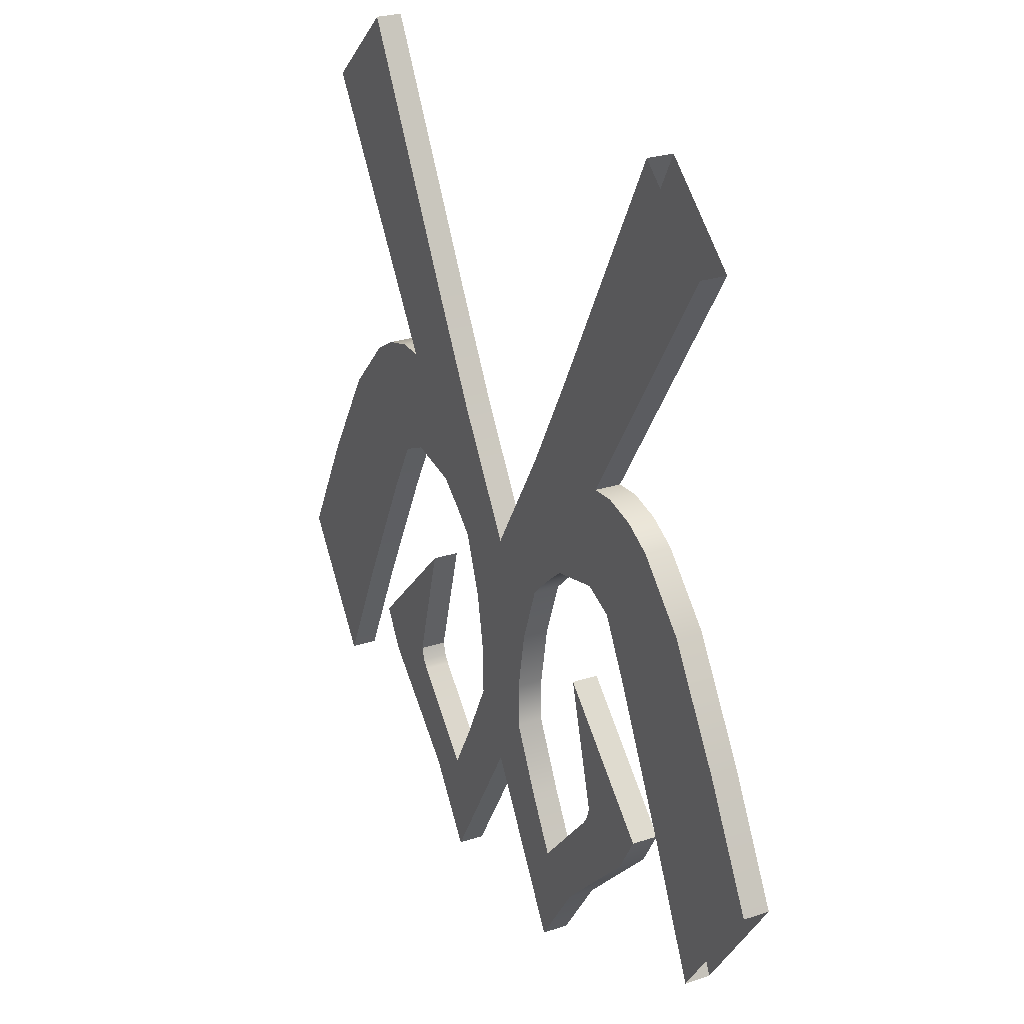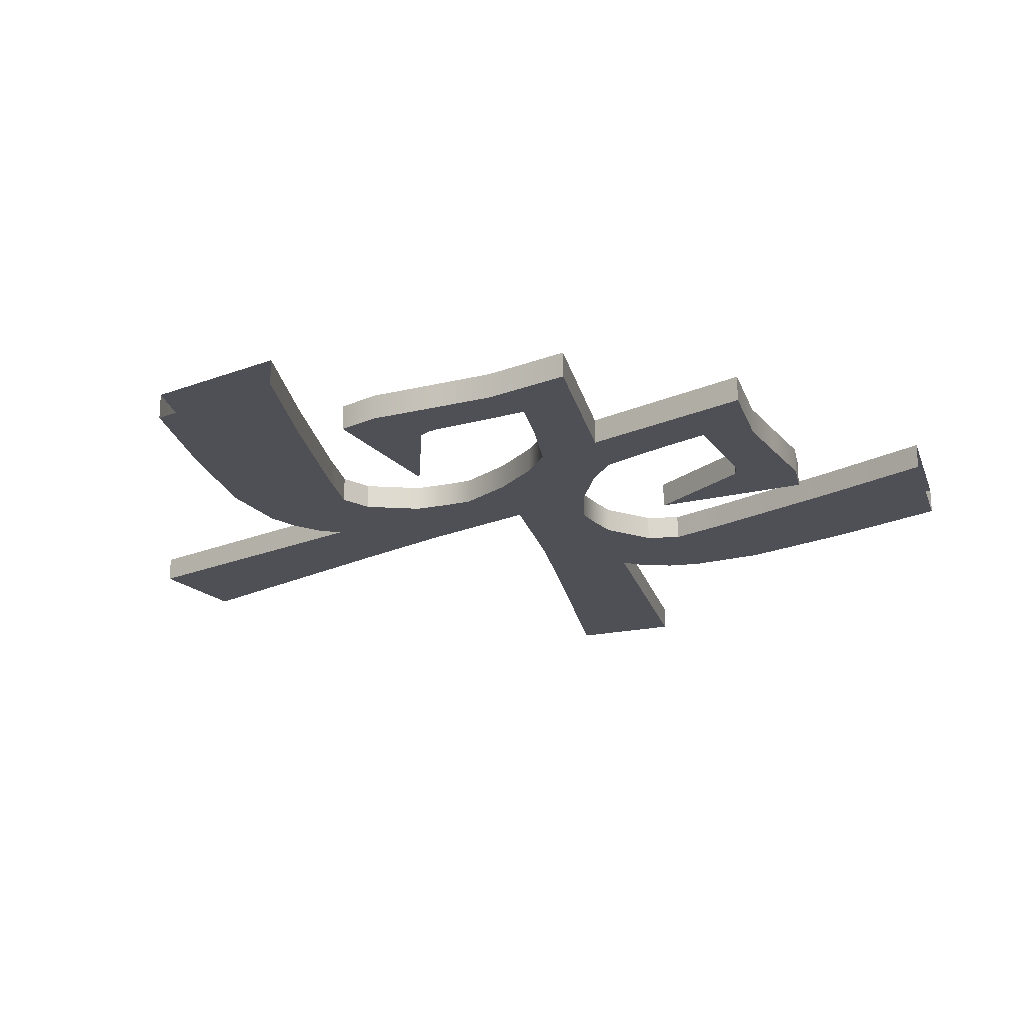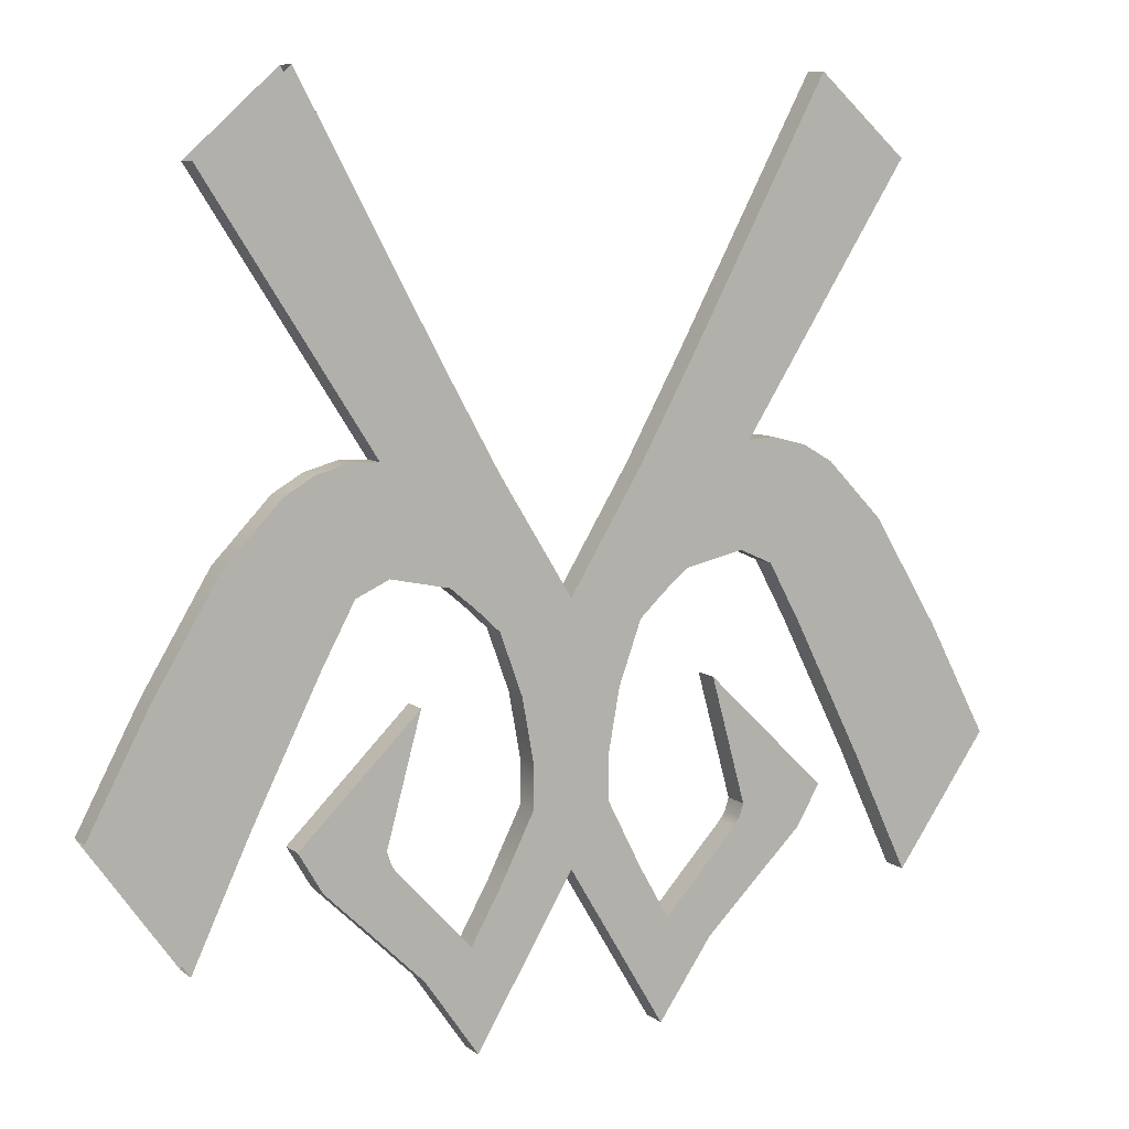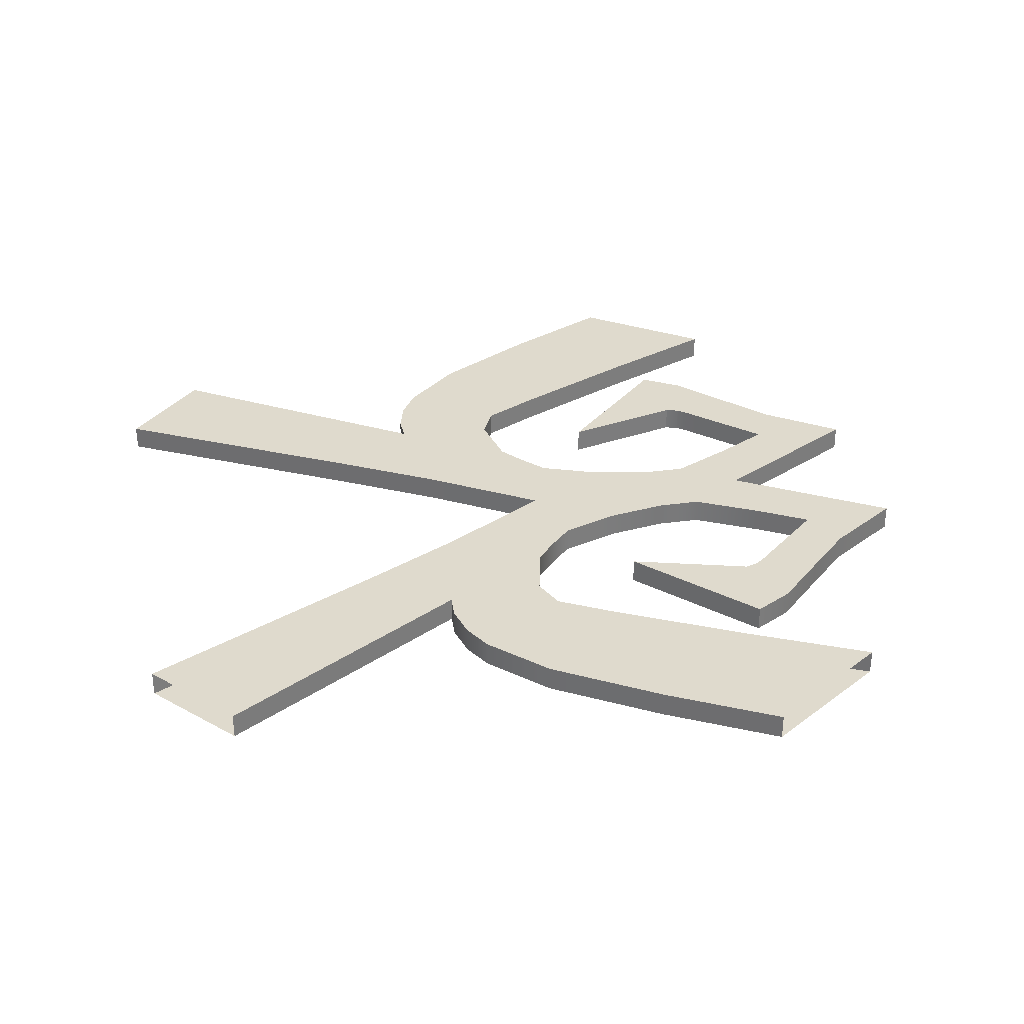
<metadata>
{"format":"obj","ext":"obj","renderer":"f3d","projection":"perspective","resolution":1024,"background":"white","views":[{"elev":25.6,"azim":62.1,"up":"+Y"},{"elev":-19.3,"azim":-18.8,"up":"+Z"},{"elev":8.9,"azim":-28.5,"up":"+Y"},{"elev":32.6,"azim":-100.7,"up":"+Z"}]}
</metadata>
<code>
g ornament
v 0.01605 0.2066 0.001625
v 0.03286 0.2378 0.001625
v 0.04394 0.2279 0.001625
v 0.02334 0.1959 0.001625
v 0.008924 0.1938 0.001625
v 0.01512 0.1816 0.001625
v 0.02671 0.1961 0.001625
v 0.004462 0.1865 0.001625
v 0.02235 0.1831 0.001625
v 0.01188 0.1789 0.001625
v 0.0309 0.1949 0.001625
v 0.02645 0.1813 0.001625
v 0.03463 0.1928 0.001625
v 0.02852 0.1775 0.001625
v 0.008993 0.1762 0.001625
v 0.0416 0.1856 0.001625
v 0.03031 0.1743 0.001625
v 0.03895 0.1571 0.001625
v 0.04982 0.1721 0.001625
v 0.05732 0.158 0.001625
v 0.04604 0.1421 0.001625
v -0 0.1793 0.001625
v -0 0.1719 0.001625
v 0.006236 0.1686 0.001625
v 0.004867 0.161 0.001625
v -0.008993 0.1762 0.001625
v -0.004462 0.1865 0.001625
v -0.01188 0.1789 0.001625
v -0.006236 0.1686 0.001625
v -0.01512 0.1816 0.001625
v -0.004867 0.161 0.001625
v -0.008924 0.1938 0.001625
v -0 0.1645 0.001625
v -0 0.1581 0.001625
v 0.004845 0.1554 0.001625
v -0.004845 0.1554 0.001625
v 0.009053 0.1471 0.001625
v -0.009053 0.1471 0.001625
v -0.02334 0.1959 0.001625
v -0.01605 0.2066 0.001625
v -0.04394 0.2279 0.001625
v -0.03286 0.2378 0.001625
v -0.02671 0.1961 0.001625
v -0.02235 0.1831 0.001625
v -0.0309 0.1949 0.001625
v -0.02645 0.1813 0.001625
v -0.03463 0.1928 0.001625
v -0.02852 0.1775 0.001625
v -0.0416 0.1856 0.001625
v -0.03031 0.1743 0.001625
v -0.03895 0.1571 0.001625
v -0.04982 0.1721 0.001625
v -0.05732 0.158 0.001625
v -0.04604 0.1421 0.001625
v 0.02302 0.153 0.001625
v 0.01873 0.1685 0.001625
v 0.03356 0.1541 0.001625
v 0.03064 0.1492 0.001625
v 0.02249 0.1514 0.001625
v 0.02432 0.1431 0.001625
v 0.0218 0.1504 0.001625
v 0.01853 0.1375 0.001625
v 0.0183 0.1466 0.001625
v 0.01275 0.1406 0.001625
v 0.01194 0.128 0.001625
v -0 0.148 0.001625
v -0.01194 0.128 0.001625
v -0.01275 0.1406 0.001625
v -0.01853 0.1375 0.001625
v -0.0183 0.1466 0.001625
v -0.0218 0.1504 0.001625
v -0.02432 0.1431 0.001625
v -0.02249 0.1514 0.001625
v -0.03064 0.1492 0.001625
v -0.02302 0.153 0.001625
v -0.03356 0.1541 0.001625
v -0.01873 0.1685 0.001625
v 0.01605 0.2066 -0.001625
v 0.04394 0.2279 -0.001625
v 0.03286 0.2378 -0.001625
v 0.02334 0.1959 -0.001625
v 0.008924 0.1938 -0.001625
v 0.01512 0.1816 -0.001625
v 0.02671 0.1961 -0.001625
v 0.004462 0.1865 -0.001625
v 0.02235 0.1831 -0.001625
v 0.01188 0.1789 -0.001625
v 0.0309 0.1949 -0.001625
v 0.02645 0.1813 -0.001625
v 0.03463 0.1928 -0.001625
v 0.02852 0.1775 -0.001625
v 0.008993 0.1762 -0.001625
v 0.0416 0.1856 -0.001625
v 0.03031 0.1743 -0.001625
v 0.03895 0.1571 -0.001625
v 0.04982 0.1721 -0.001625
v 0.05732 0.158 -0.001625
v 0.04604 0.1421 -0.001625
v -0 0.1793 -0.001625
v -0 0.1719 -0.001625
v 0.006236 0.1686 -0.001625
v 0.004867 0.161 -0.001625
v -0.008993 0.1762 -0.001625
v -0.004462 0.1865 -0.001625
v -0.01188 0.1789 -0.001625
v -0.006236 0.1686 -0.001625
v -0.01512 0.1816 -0.001625
v -0.004867 0.161 -0.001625
v -0.008924 0.1938 -0.001625
v -0 0.1645 -0.001625
v -0 0.1581 -0.001625
v 0.004845 0.1554 -0.001625
v -0.004845 0.1554 -0.001625
v 0.009053 0.1471 -0.001625
v -0.009053 0.1471 -0.001625
v -0.02334 0.1959 -0.001625
v -0.01605 0.2066 -0.001625
v -0.04394 0.2279 -0.001625
v -0.03286 0.2378 -0.001625
v -0.02671 0.1961 -0.001625
v -0.02235 0.1831 -0.001625
v -0.0309 0.1949 -0.001625
v -0.02645 0.1813 -0.001625
v -0.03463 0.1928 -0.001625
v -0.02852 0.1775 -0.001625
v -0.0416 0.1856 -0.001625
v -0.03031 0.1743 -0.001625
v -0.03895 0.1571 -0.001625
v -0.04982 0.1721 -0.001625
v -0.05732 0.158 -0.001625
v -0.04604 0.1421 -0.001625
v 0.02302 0.153 -0.001625
v 0.03356 0.1541 -0.001625
v 0.01873 0.1685 -0.001625
v 0.03064 0.1492 -0.001625
v 0.02249 0.1514 -0.001625
v 0.02432 0.1431 -0.001625
v 0.0218 0.1504 -0.001625
v 0.01853 0.1375 -0.001625
v 0.0183 0.1466 -0.001625
v 0.01275 0.1406 -0.001625
v 0.01194 0.128 -0.001625
v -0 0.148 -0.001625
v -0.01194 0.128 -0.001625
v -0.01275 0.1406 -0.001625
v -0.01853 0.1375 -0.001625
v -0.0183 0.1466 -0.001625
v -0.0218 0.1504 -0.001625
v -0.02432 0.1431 -0.001625
v -0.02249 0.1514 -0.001625
v -0.03064 0.1492 -0.001625
v -0.02302 0.153 -0.001625
v -0.03356 0.1541 -0.001625
v -0.01873 0.1685 -0.001625
v 0.02334 0.1959 -0.001625
v 0.02334 0.1959 0.001625
v 0.04394 0.2279 0.001625
v 0.04394 0.2279 -0.001625
v 0.03286 0.2378 -0.001625
v 0.03286 0.2378 0.001625
v 0.01605 0.2066 0.001625
v 0.01605 0.2066 -0.001625
v 0.008924 0.1938 0.001625
v 0.008924 0.1938 -0.001625
v 0.004462 0.1865 0.001625
v 0.004462 0.1865 -0.001625
v -0 0.1793 0.001625
v -0 0.1793 -0.001625
v 0.02235 0.1831 -0.001625
v 0.02235 0.1831 0.001625
v 0.02645 0.1813 0.001625
v 0.02645 0.1813 -0.001625
v 0.05732 0.158 -0.001625
v 0.05732 0.158 0.001625
v 0.04982 0.1721 0.001625
v 0.04982 0.1721 -0.001625
v 0.0416 0.1856 0.001625
v 0.0416 0.1856 -0.001625
v 0.03463 0.1928 0.001625
v 0.03463 0.1928 -0.001625
v 0.0309 0.1949 0.001625
v 0.0309 0.1949 -0.001625
v 0.02671 0.1961 0.001625
v 0.02671 0.1961 -0.001625
v 0.02334 0.1959 0.001625
v 0.02334 0.1959 -0.001625
v 0.03895 0.1571 -0.001625
v 0.04604 0.1421 0.001625
v 0.04604 0.1421 -0.001625
v 0.03895 0.1571 0.001625
v 0.03031 0.1743 -0.001625
v 0.03031 0.1743 0.001625
v 0.02852 0.1775 -0.001625
v 0.02852 0.1775 0.001625
v 0.02645 0.1813 -0.001625
v 0.02645 0.1813 0.001625
v -0 0.148 -0.001625
v -0 0.148 0.001625
v 0.01194 0.128 0.001625
v 0.01194 0.128 -0.001625
v 0.01275 0.1406 -0.001625
v 0.01275 0.1406 0.001625
v 0.009053 0.1471 0.001625
v 0.009053 0.1471 -0.001625
v 0.004845 0.1554 0.001625
v 0.004845 0.1554 -0.001625
v 0.004867 0.161 0.001625
v 0.004867 0.161 -0.001625
v 0.006236 0.1686 0.001625
v 0.006236 0.1686 -0.001625
v 0.008993 0.1762 0.001625
v 0.008993 0.1762 -0.001625
v 0.01188 0.1789 0.001625
v 0.01188 0.1789 -0.001625
v 0.01512 0.1816 0.001625
v 0.01512 0.1816 -0.001625
v 0.02235 0.1831 0.001625
v 0.02235 0.1831 -0.001625
v 0.01194 0.128 -0.001625
v 0.01194 0.128 0.001625
v 0.01853 0.1375 0.001625
v 0.01853 0.1375 -0.001625
v 0.02432 0.1431 0.001625
v 0.02432 0.1431 -0.001625
v 0.03064 0.1492 0.001625
v 0.03064 0.1492 -0.001625
v 0.03356 0.1541 0.001625
v 0.03356 0.1541 -0.001625
v 0.0183 0.1466 -0.001625
v 0.01275 0.1406 0.001625
v 0.01275 0.1406 -0.001625
v 0.0183 0.1466 0.001625
v 0.0218 0.1504 -0.001625
v 0.0218 0.1504 0.001625
v 0.02249 0.1514 -0.001625
v 0.02249 0.1514 0.001625
v 0.02302 0.153 -0.001625
v 0.02302 0.153 0.001625
v 0.03356 0.1541 -0.001625
v 0.03356 0.1541 0.001625
v 0.01873 0.1685 0.001625
v 0.01873 0.1685 -0.001625
v 0.01873 0.1685 -0.001625
v 0.01873 0.1685 0.001625
v 0.02302 0.153 0.001625
v 0.02302 0.153 -0.001625
v -0.01605 0.2066 -0.001625
v -0.03286 0.2378 0.001625
v -0.03286 0.2378 -0.001625
v -0.01605 0.2066 0.001625
v -0.008924 0.1938 -0.001625
v -0.008924 0.1938 0.001625
v -0.004462 0.1865 -0.001625
v -0.004462 0.1865 0.001625
v -0 0.1793 -0.001625
v -0 0.1793 0.001625
v -0.04394 0.2279 -0.001625
v -0.04394 0.2279 0.001625
v -0.02334 0.1959 0.001625
v -0.02334 0.1959 -0.001625
v -0.02645 0.1813 -0.001625
v -0.02645 0.1813 0.001625
v -0.02235 0.1831 0.001625
v -0.02235 0.1831 -0.001625
v -0.04604 0.1421 -0.001625
v -0.04604 0.1421 0.001625
v -0.03895 0.1571 0.001625
v -0.03895 0.1571 -0.001625
v -0.03031 0.1743 0.001625
v -0.03031 0.1743 -0.001625
v -0.02852 0.1775 0.001625
v -0.02852 0.1775 -0.001625
v -0.02645 0.1813 0.001625
v -0.02645 0.1813 -0.001625
v -0.04982 0.1721 -0.001625
v -0.05732 0.158 0.001625
v -0.05732 0.158 -0.001625
v -0.04982 0.1721 0.001625
v -0.0416 0.1856 -0.001625
v -0.0416 0.1856 0.001625
v -0.03463 0.1928 -0.001625
v -0.03463 0.1928 0.001625
v -0.0309 0.1949 -0.001625
v -0.0309 0.1949 0.001625
v -0.02671 0.1961 -0.001625
v -0.02671 0.1961 0.001625
v -0.02334 0.1959 -0.001625
v -0.02334 0.1959 0.001625
v -0.009053 0.1471 -0.001625
v -0.01275 0.1406 0.001625
v -0.01275 0.1406 -0.001625
v -0.009053 0.1471 0.001625
v -0.004845 0.1554 -0.001625
v -0.004845 0.1554 0.001625
v -0.004867 0.161 -0.001625
v -0.004867 0.161 0.001625
v -0.006236 0.1686 -0.001625
v -0.006236 0.1686 0.001625
v -0.008993 0.1762 -0.001625
v -0.008993 0.1762 0.001625
v -0.01188 0.1789 -0.001625
v -0.01188 0.1789 0.001625
v -0.01512 0.1816 -0.001625
v -0.01512 0.1816 0.001625
v -0.02235 0.1831 -0.001625
v -0.02235 0.1831 0.001625
v -0.01194 0.128 -0.001625
v -0.01194 0.128 0.001625
v -0 0.148 0.001625
v -0 0.148 -0.001625
v -0.01275 0.1406 -0.001625
v -0.01275 0.1406 0.001625
v -0.0183 0.1466 0.001625
v -0.0183 0.1466 -0.001625
v -0.0218 0.1504 0.001625
v -0.0218 0.1504 -0.001625
v -0.02249 0.1514 0.001625
v -0.02249 0.1514 -0.001625
v -0.02302 0.153 0.001625
v -0.02302 0.153 -0.001625
v -0.01853 0.1375 -0.001625
v -0.01194 0.128 0.001625
v -0.01194 0.128 -0.001625
v -0.01853 0.1375 0.001625
v -0.02432 0.1431 -0.001625
v -0.02432 0.1431 0.001625
v -0.03064 0.1492 -0.001625
v -0.03064 0.1492 0.001625
v -0.03356 0.1541 -0.001625
v -0.03356 0.1541 0.001625
v -0.02302 0.153 -0.001625
v -0.02302 0.153 0.001625
v -0.01873 0.1685 0.001625
v -0.01873 0.1685 -0.001625
v -0.01873 0.1685 -0.001625
v -0.01873 0.1685 0.001625
v -0.03356 0.1541 0.001625
v -0.03356 0.1541 -0.001625
g ornament_0
f 3 2 1
f 4 3 1
f 1 5 4
f 5 6 4
f 4 6 7
f 5 8 6
f 6 9 7
f 8 10 6
f 7 9 11
f 9 12 11
f 11 12 13
f 12 14 13
f 15 10 8
f 13 14 16
f 14 17 16
f 17 18 16
f 18 19 16
f 19 18 20
f 18 21 20
f 22 15 8
f 22 23 15
f 23 24 15
f 25 24 23
f 23 22 26
f 26 22 27
f 28 26 27
f 29 23 26
f 28 27 30
f 29 31 23
f 27 32 30
f 33 25 23
f 31 33 23
f 33 34 25
f 34 33 31
f 34 35 25
f 36 34 31
f 37 35 34
f 36 38 34
f 30 32 39
f 32 40 39
f 41 39 40
f 42 41 40
f 30 39 43
f 44 30 43
f 44 43 45
f 46 44 45
f 46 45 47
f 48 46 47
f 48 47 49
f 50 48 49
f 51 50 49
f 52 51 49
f 51 52 53
f 54 51 53
f 57 56 55
f 58 57 55
f 59 58 55
f 60 58 59
f 61 60 59
f 60 61 62
f 61 63 62
f 62 63 64
f 65 62 64
f 65 64 37
f 66 65 37
f 66 37 34
f 38 66 34
f 67 66 38
f 68 67 38
f 69 67 68
f 70 69 68
f 70 71 69
f 71 72 69
f 72 71 73
f 74 72 73
f 74 73 75
f 76 74 75
f 77 76 75
f 80 79 78
f 79 81 78
f 82 78 81
f 83 82 81
f 83 81 84
f 85 82 83
f 86 83 84
f 87 85 83
f 86 84 88
f 89 86 88
f 89 88 90
f 91 89 90
f 87 92 85
f 91 90 93
f 94 91 93
f 95 94 93
f 96 95 93
f 95 96 97
f 98 95 97
f 92 99 85
f 100 99 92
f 101 100 92
f 101 102 100
f 99 100 103
f 99 103 104
f 103 105 104
f 100 106 103
f 104 105 107
f 108 106 100
f 109 104 107
f 102 110 100
f 110 108 100
f 111 110 102
f 110 111 108
f 112 111 102
f 111 113 108
f 112 114 111
f 115 113 111
f 109 107 116
f 117 109 116
f 116 118 117
f 118 119 117
f 116 107 120
f 107 121 120
f 120 121 122
f 121 123 122
f 122 123 124
f 123 125 124
f 124 125 126
f 125 127 126
f 127 128 126
f 128 129 126
f 129 128 130
f 128 131 130
f 134 133 132
f 133 135 132
f 135 136 132
f 135 137 136
f 137 138 136
f 138 137 139
f 140 138 139
f 140 139 141
f 139 142 141
f 141 142 114
f 142 143 114
f 114 143 111
f 143 115 111
f 143 144 115
f 144 145 115
f 144 146 145
f 146 147 145
f 148 147 146
f 149 148 146
f 148 149 150
f 149 151 150
f 150 151 152
f 151 153 152
f 153 154 152
f 157 156 155
f 158 157 155
f 161 160 159
f 162 161 159
f 163 161 162
f 164 163 162
f 165 163 164
f 166 165 164
f 167 165 166
f 168 167 166
f 171 170 169
f 172 171 169
f 175 174 173
f 176 175 173
f 177 175 176
f 178 177 176
f 179 177 178
f 180 179 178
f 181 179 180
f 182 181 180
f 183 181 182
f 184 183 182
f 185 183 184
f 186 185 184
f 189 188 187
f 188 190 187
f 187 190 191
f 190 192 191
f 191 192 193
f 192 194 193
f 193 194 195
f 194 196 195
f 199 198 197
f 200 199 197
f 203 202 201
f 204 203 201
f 205 203 204
f 206 205 204
f 207 205 206
f 208 207 206
f 209 207 208
f 210 209 208
f 211 209 210
f 212 211 210
f 213 211 212
f 214 213 212
f 215 213 214
f 216 215 214
f 217 215 216
f 218 217 216
f 221 220 219
f 222 221 219
f 223 221 222
f 224 223 222
f 225 223 224
f 226 225 224
f 227 225 226
f 228 227 226
f 231 230 229
f 230 232 229
f 229 232 233
f 232 234 233
f 233 234 235
f 234 236 235
f 235 236 237
f 236 238 237
f 241 240 239
f 242 241 239
f 245 244 243
f 246 245 243
f 249 248 247
f 248 250 247
f 247 250 251
f 250 252 251
f 251 252 253
f 252 254 253
f 253 254 255
f 254 256 255
f 259 258 257
f 260 259 257
f 263 262 261
f 264 263 261
f 267 266 265
f 268 267 265
f 269 267 268
f 270 269 268
f 271 269 270
f 272 271 270
f 273 271 272
f 274 273 272
f 277 276 275
f 276 278 275
f 275 278 279
f 278 280 279
f 279 280 281
f 280 282 281
f 281 282 283
f 282 284 283
f 283 284 285
f 284 286 285
f 285 286 287
f 286 288 287
f 291 290 289
f 290 292 289
f 289 292 293
f 292 294 293
f 293 294 295
f 294 296 295
f 295 296 297
f 296 298 297
f 297 298 299
f 298 300 299
f 299 300 301
f 300 302 301
f 301 302 303
f 302 304 303
f 303 304 305
f 304 306 305
f 309 308 307
f 310 309 307
f 313 312 311
f 314 313 311
f 315 313 314
f 316 315 314
f 317 315 316
f 318 317 316
f 319 317 318
f 320 319 318
f 323 322 321
f 322 324 321
f 321 324 325
f 324 326 325
f 325 326 327
f 326 328 327
f 327 328 329
f 328 330 329
f 333 332 331
f 334 333 331
f 337 336 335
f 338 337 335

</code>
